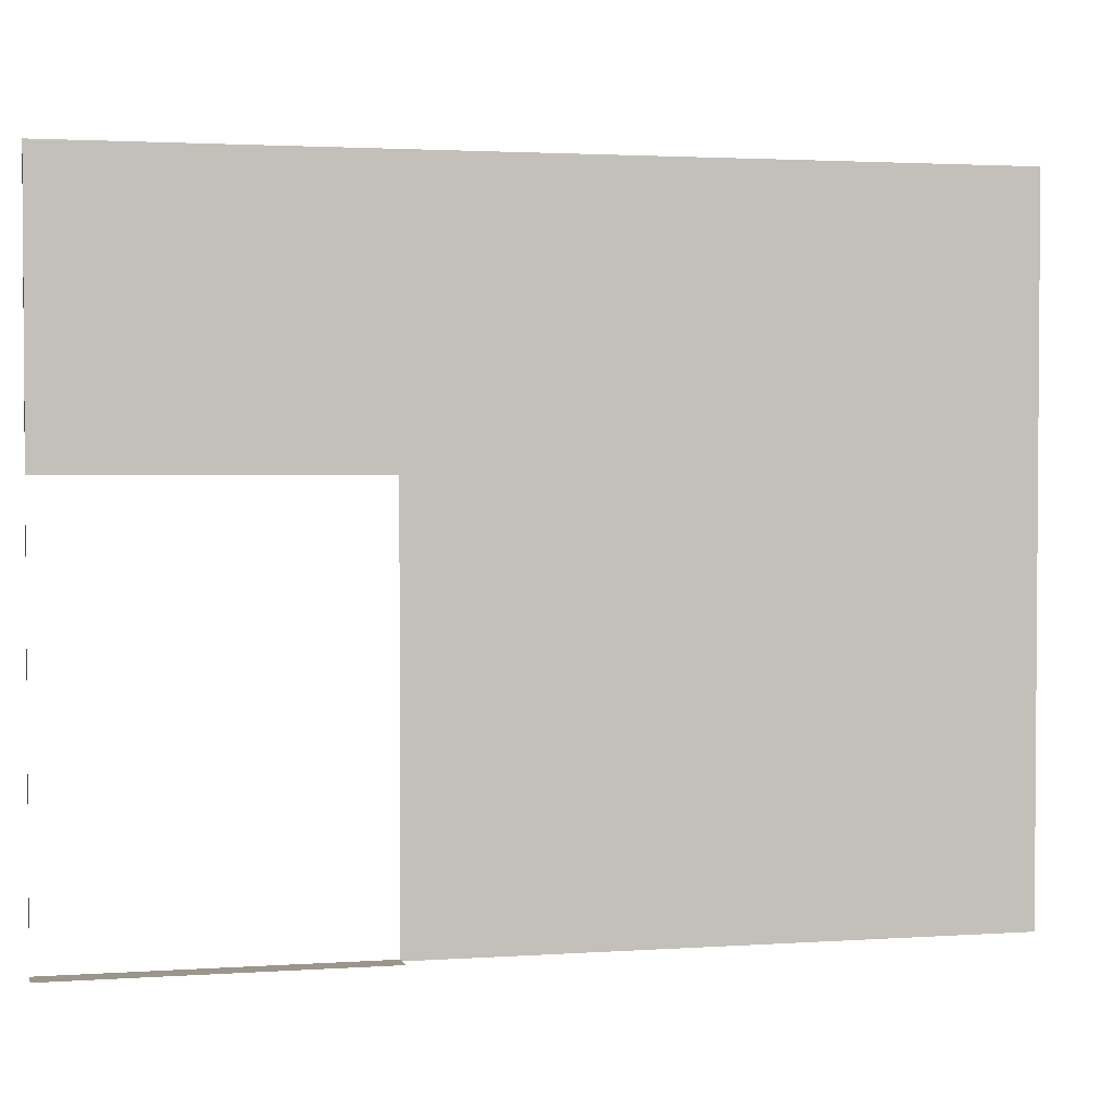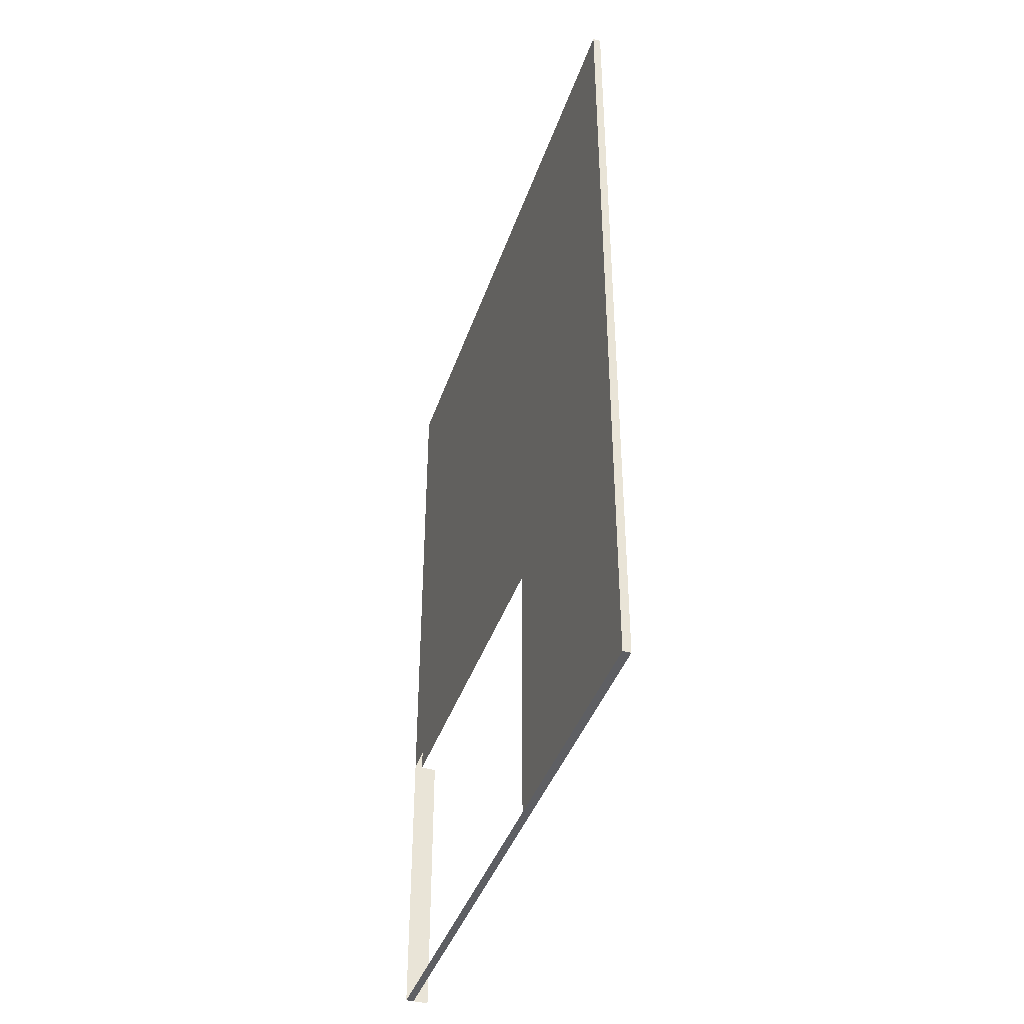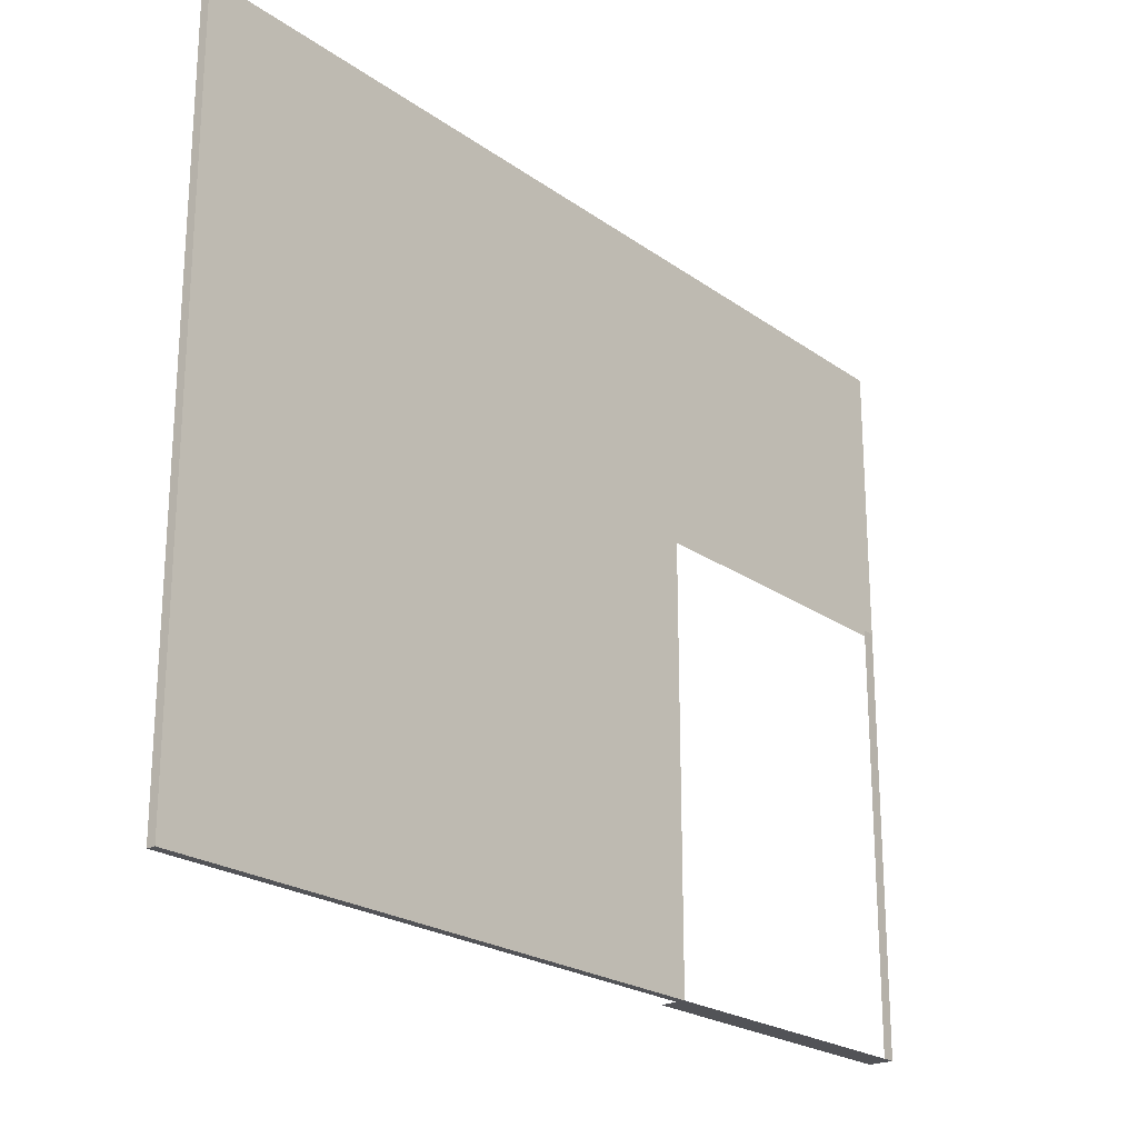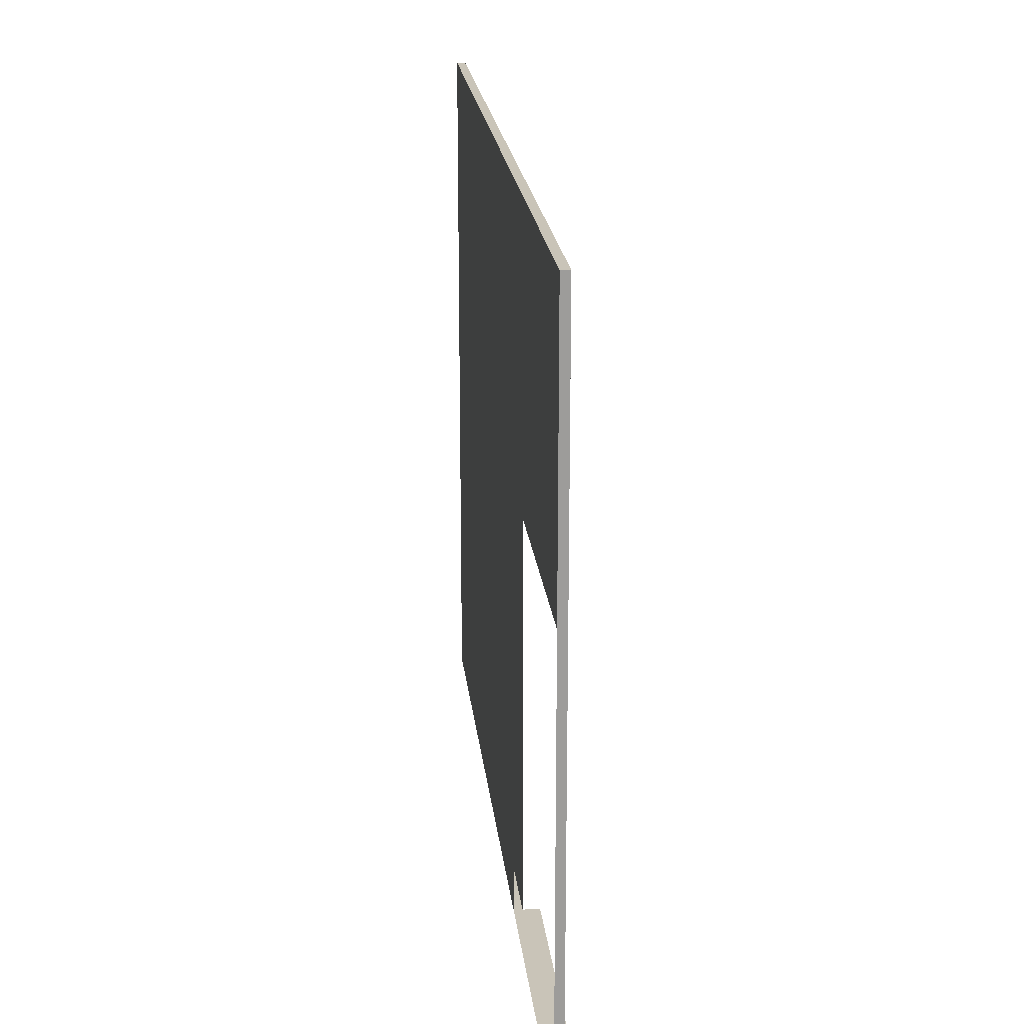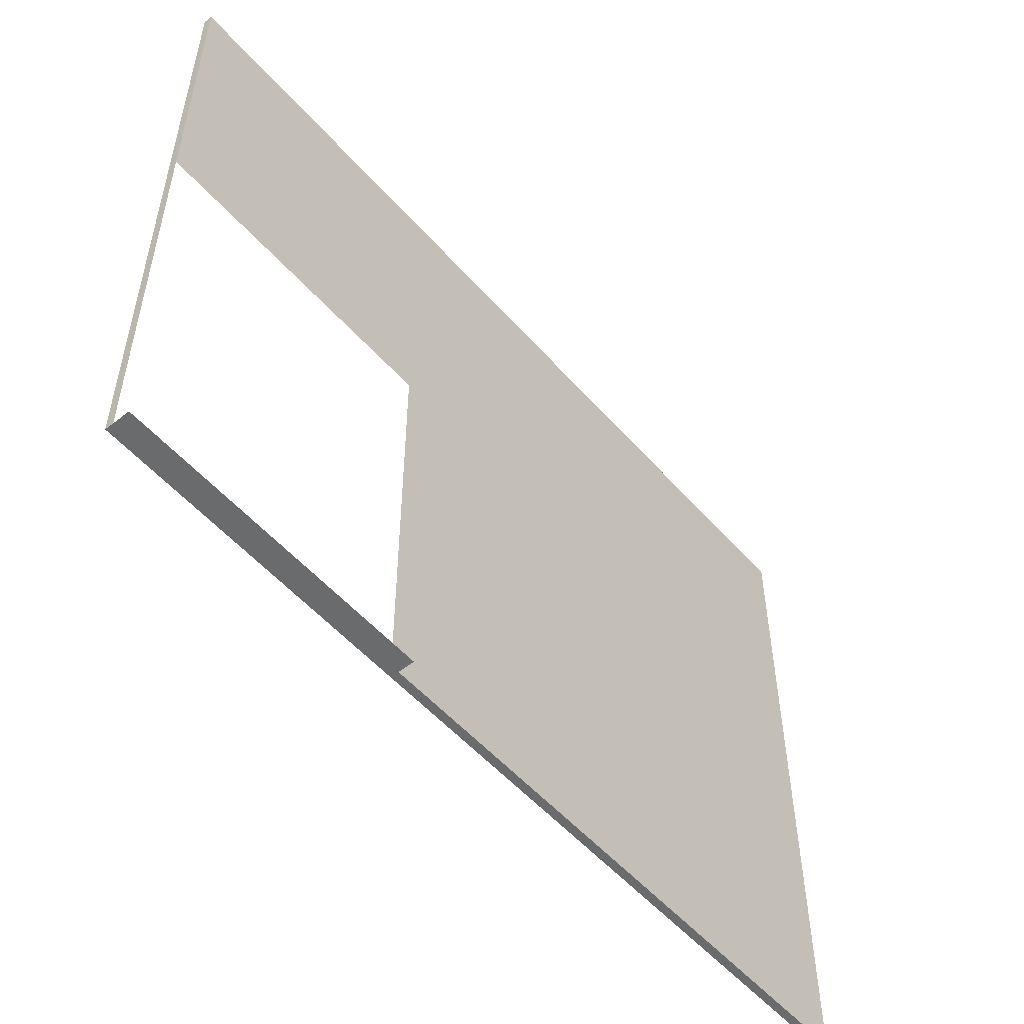
<metadata>
{"format":"obj","ext":"obj","renderer":"f3d","projection":"perspective","resolution":1024,"background":"white","views":[{"elev":2.4,"azim":-103.3,"up":"+Y"},{"elev":-40.9,"azim":161.9,"up":"+Z"},{"elev":-22.5,"azim":39.6,"up":"+Y"},{"elev":20.2,"azim":174.1,"up":"+Y"},{"elev":-53.2,"azim":-139.9,"up":"+Y"}]}
</metadata>
<code>
g default
v 11.74 -0.005013 9.719
v 11.82 -0.005013 9.719
v 11.74 6.774 9.719
v 11.82 6.774 9.719
v 11.74 6.774 0.9493
v 11.82 6.774 0.9493
v 11.74 -0.005013 0.9493
v 11.82 -0.005013 0.9493
v 11.74 6.774 4.012
v 11.82 6.774 4.012
v 11.82 -0.005013 4.012
v 11.74 -0.005013 4.012
v 11.74 4.079 9.719
v 11.82 4.079 9.719
v 11.82 4.079 4.012
v 11.82 4.079 0.9493
v 11.74 4.079 0.9493
v 11.74 4.079 4.012
v 11.57 -0.005013 4.012
v 11.57 -0.005013 0.9493
g pCube15
f 13 14 4 3
f 9 10 6 5
f 5 6 16 17
f 7 8 11 12
f 10 15 16 6
f 17 18 9 5
f 3 4 10 9
f 14 15 10 4
f 12 11 2 1
f 9 18 13 3
f 1 2 14 13
f 2 11 15 14
f 17 16 8 7
f 13 18 12 1
f 11 8 20 19

</code>
